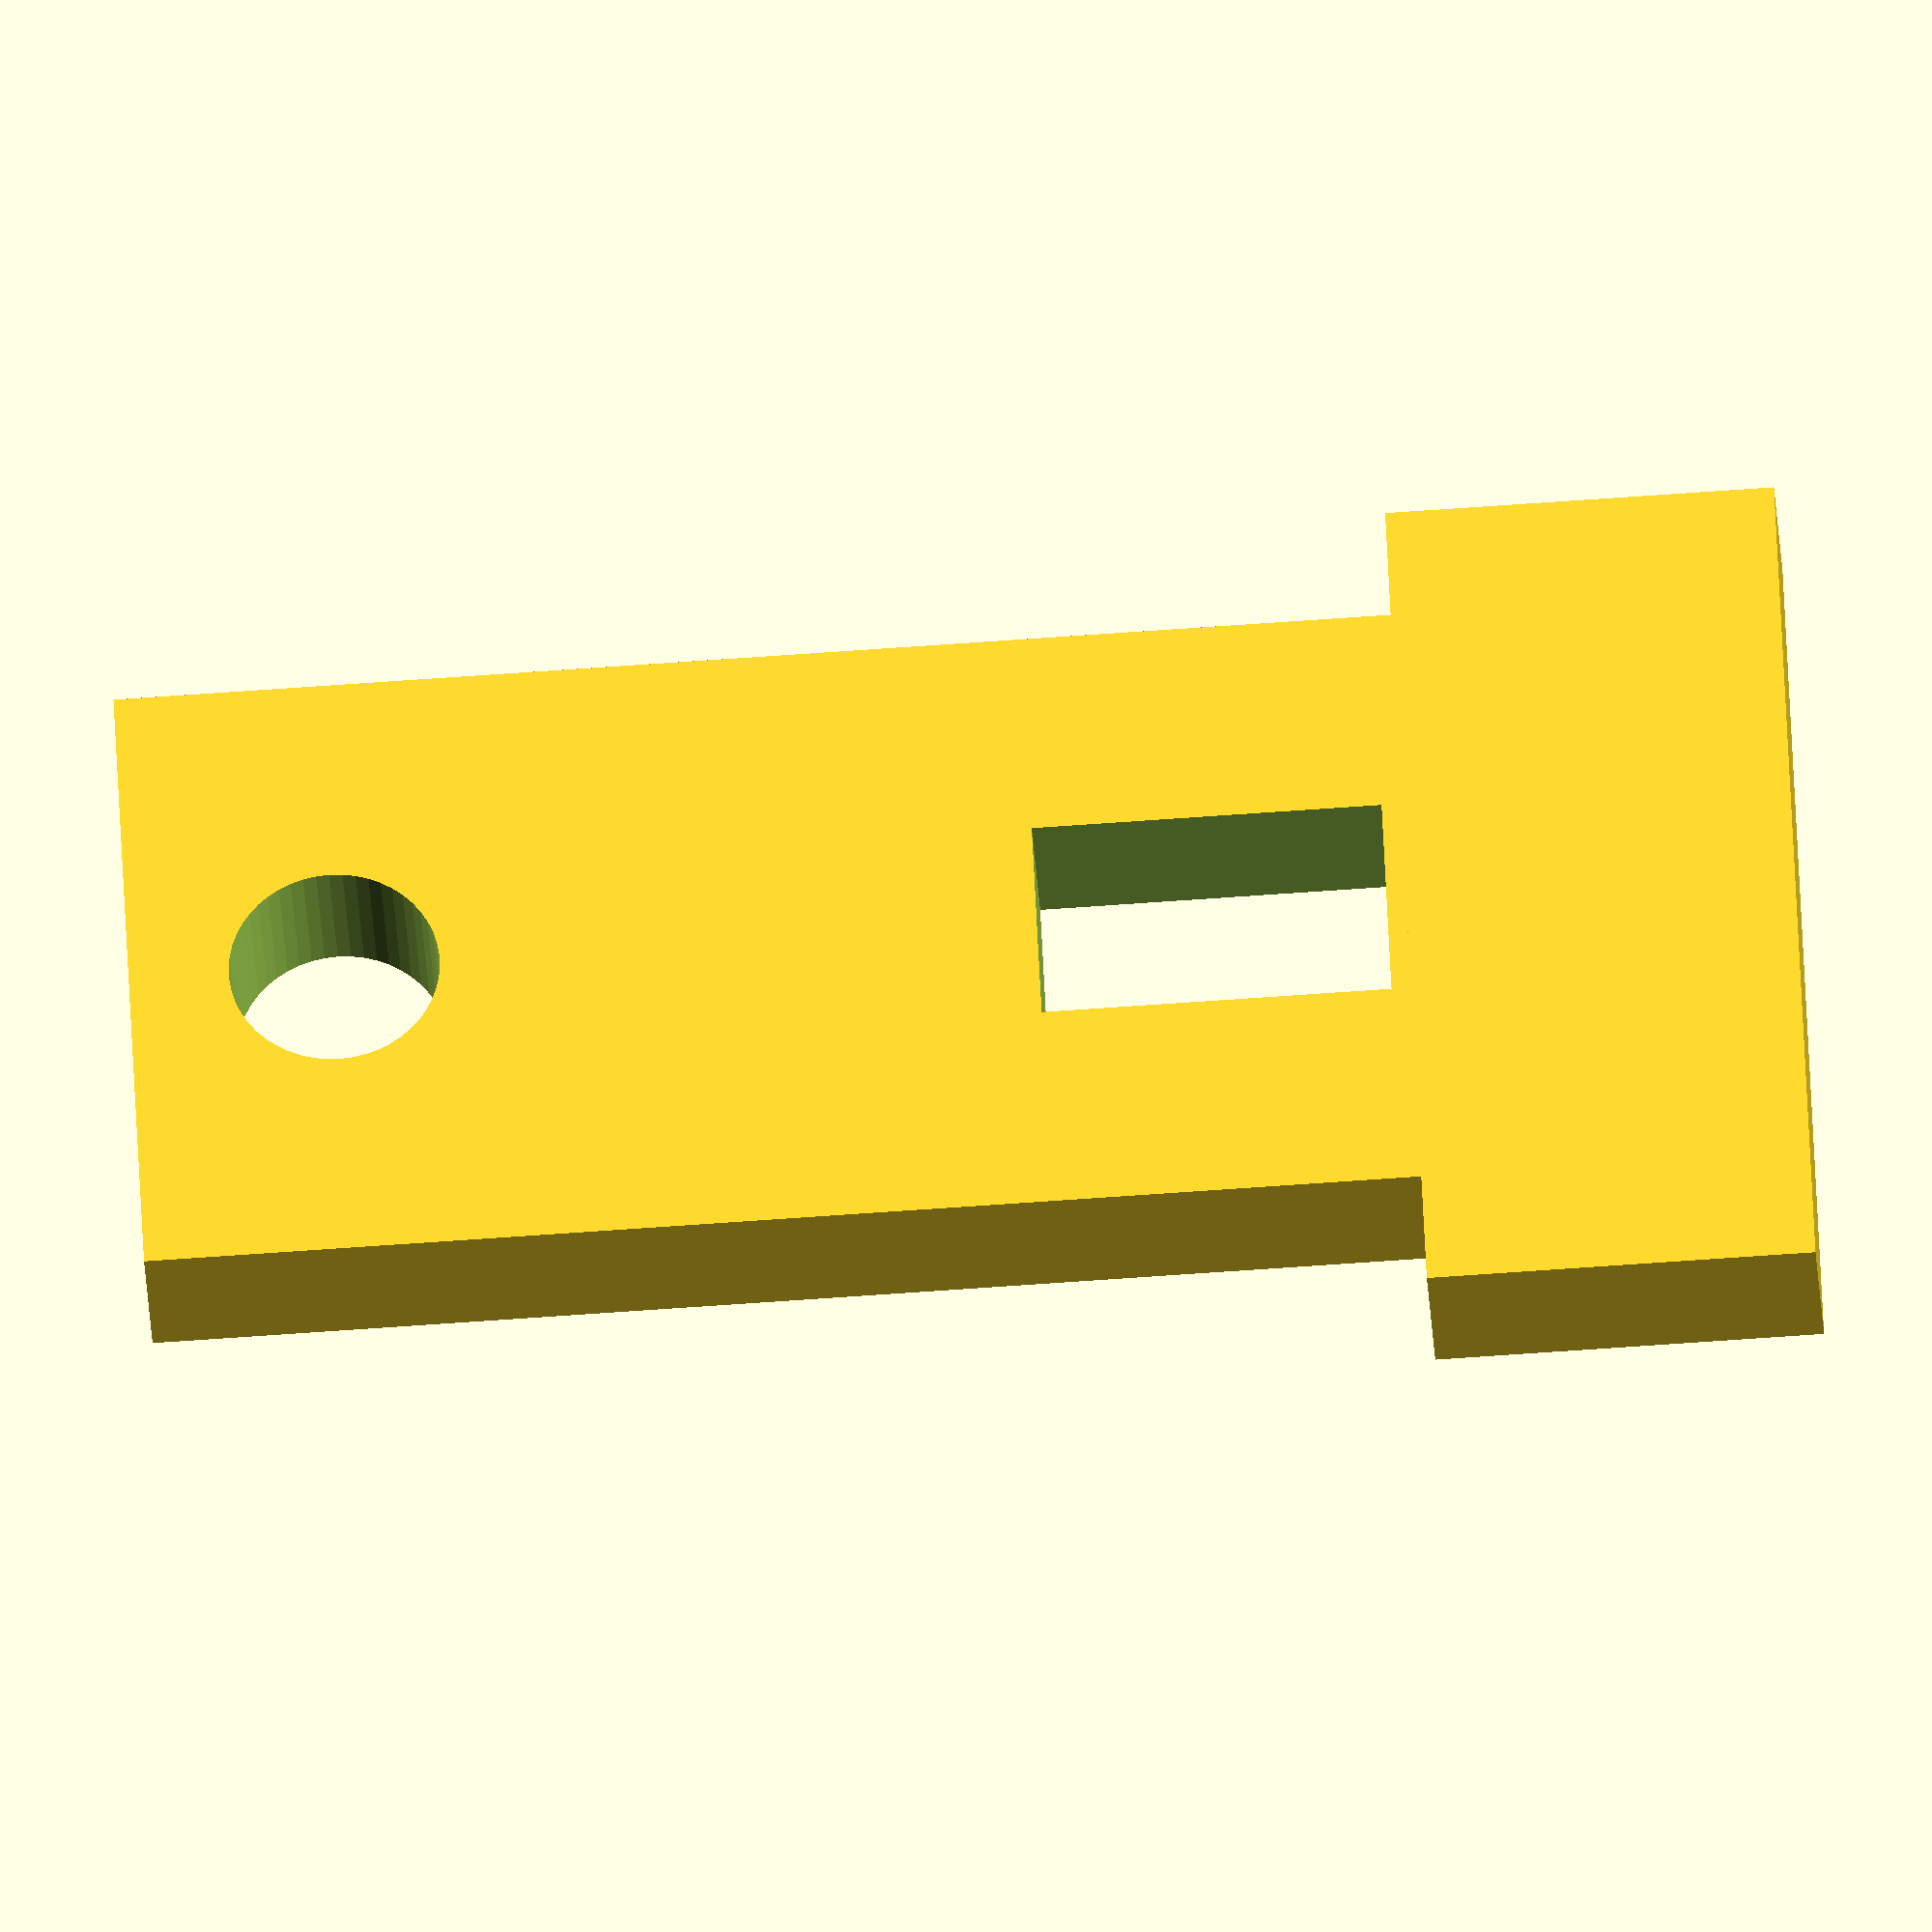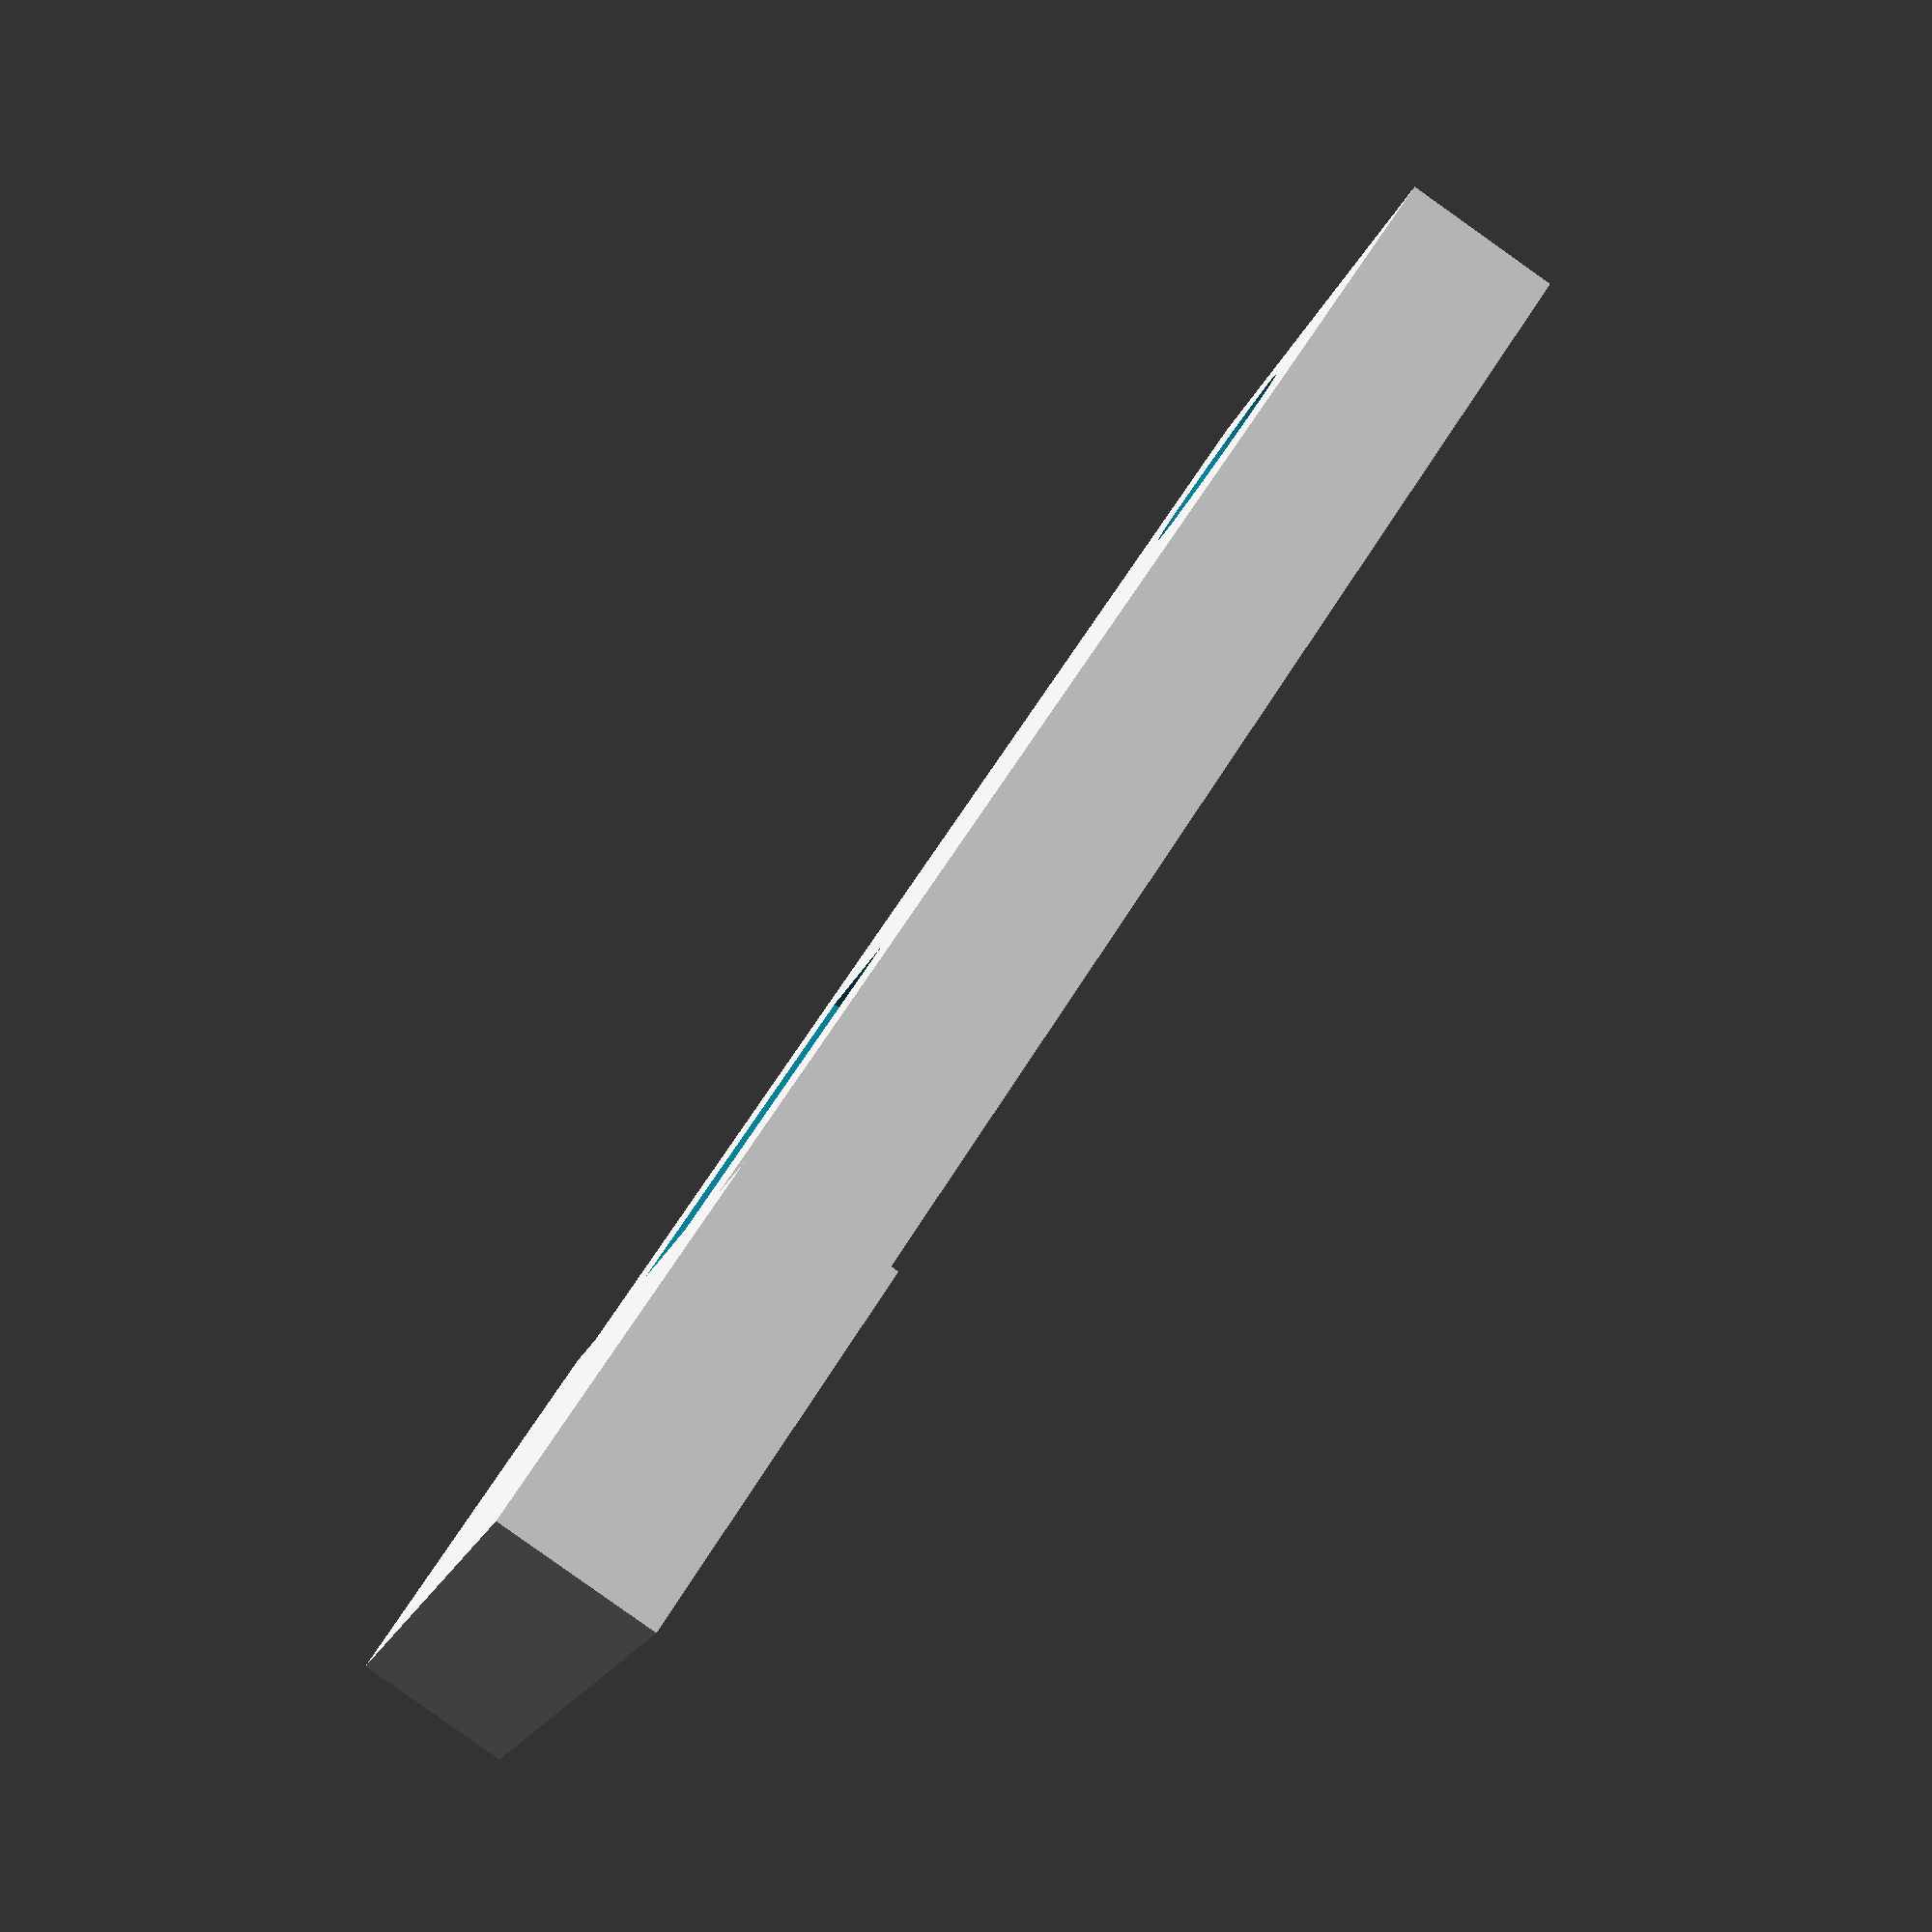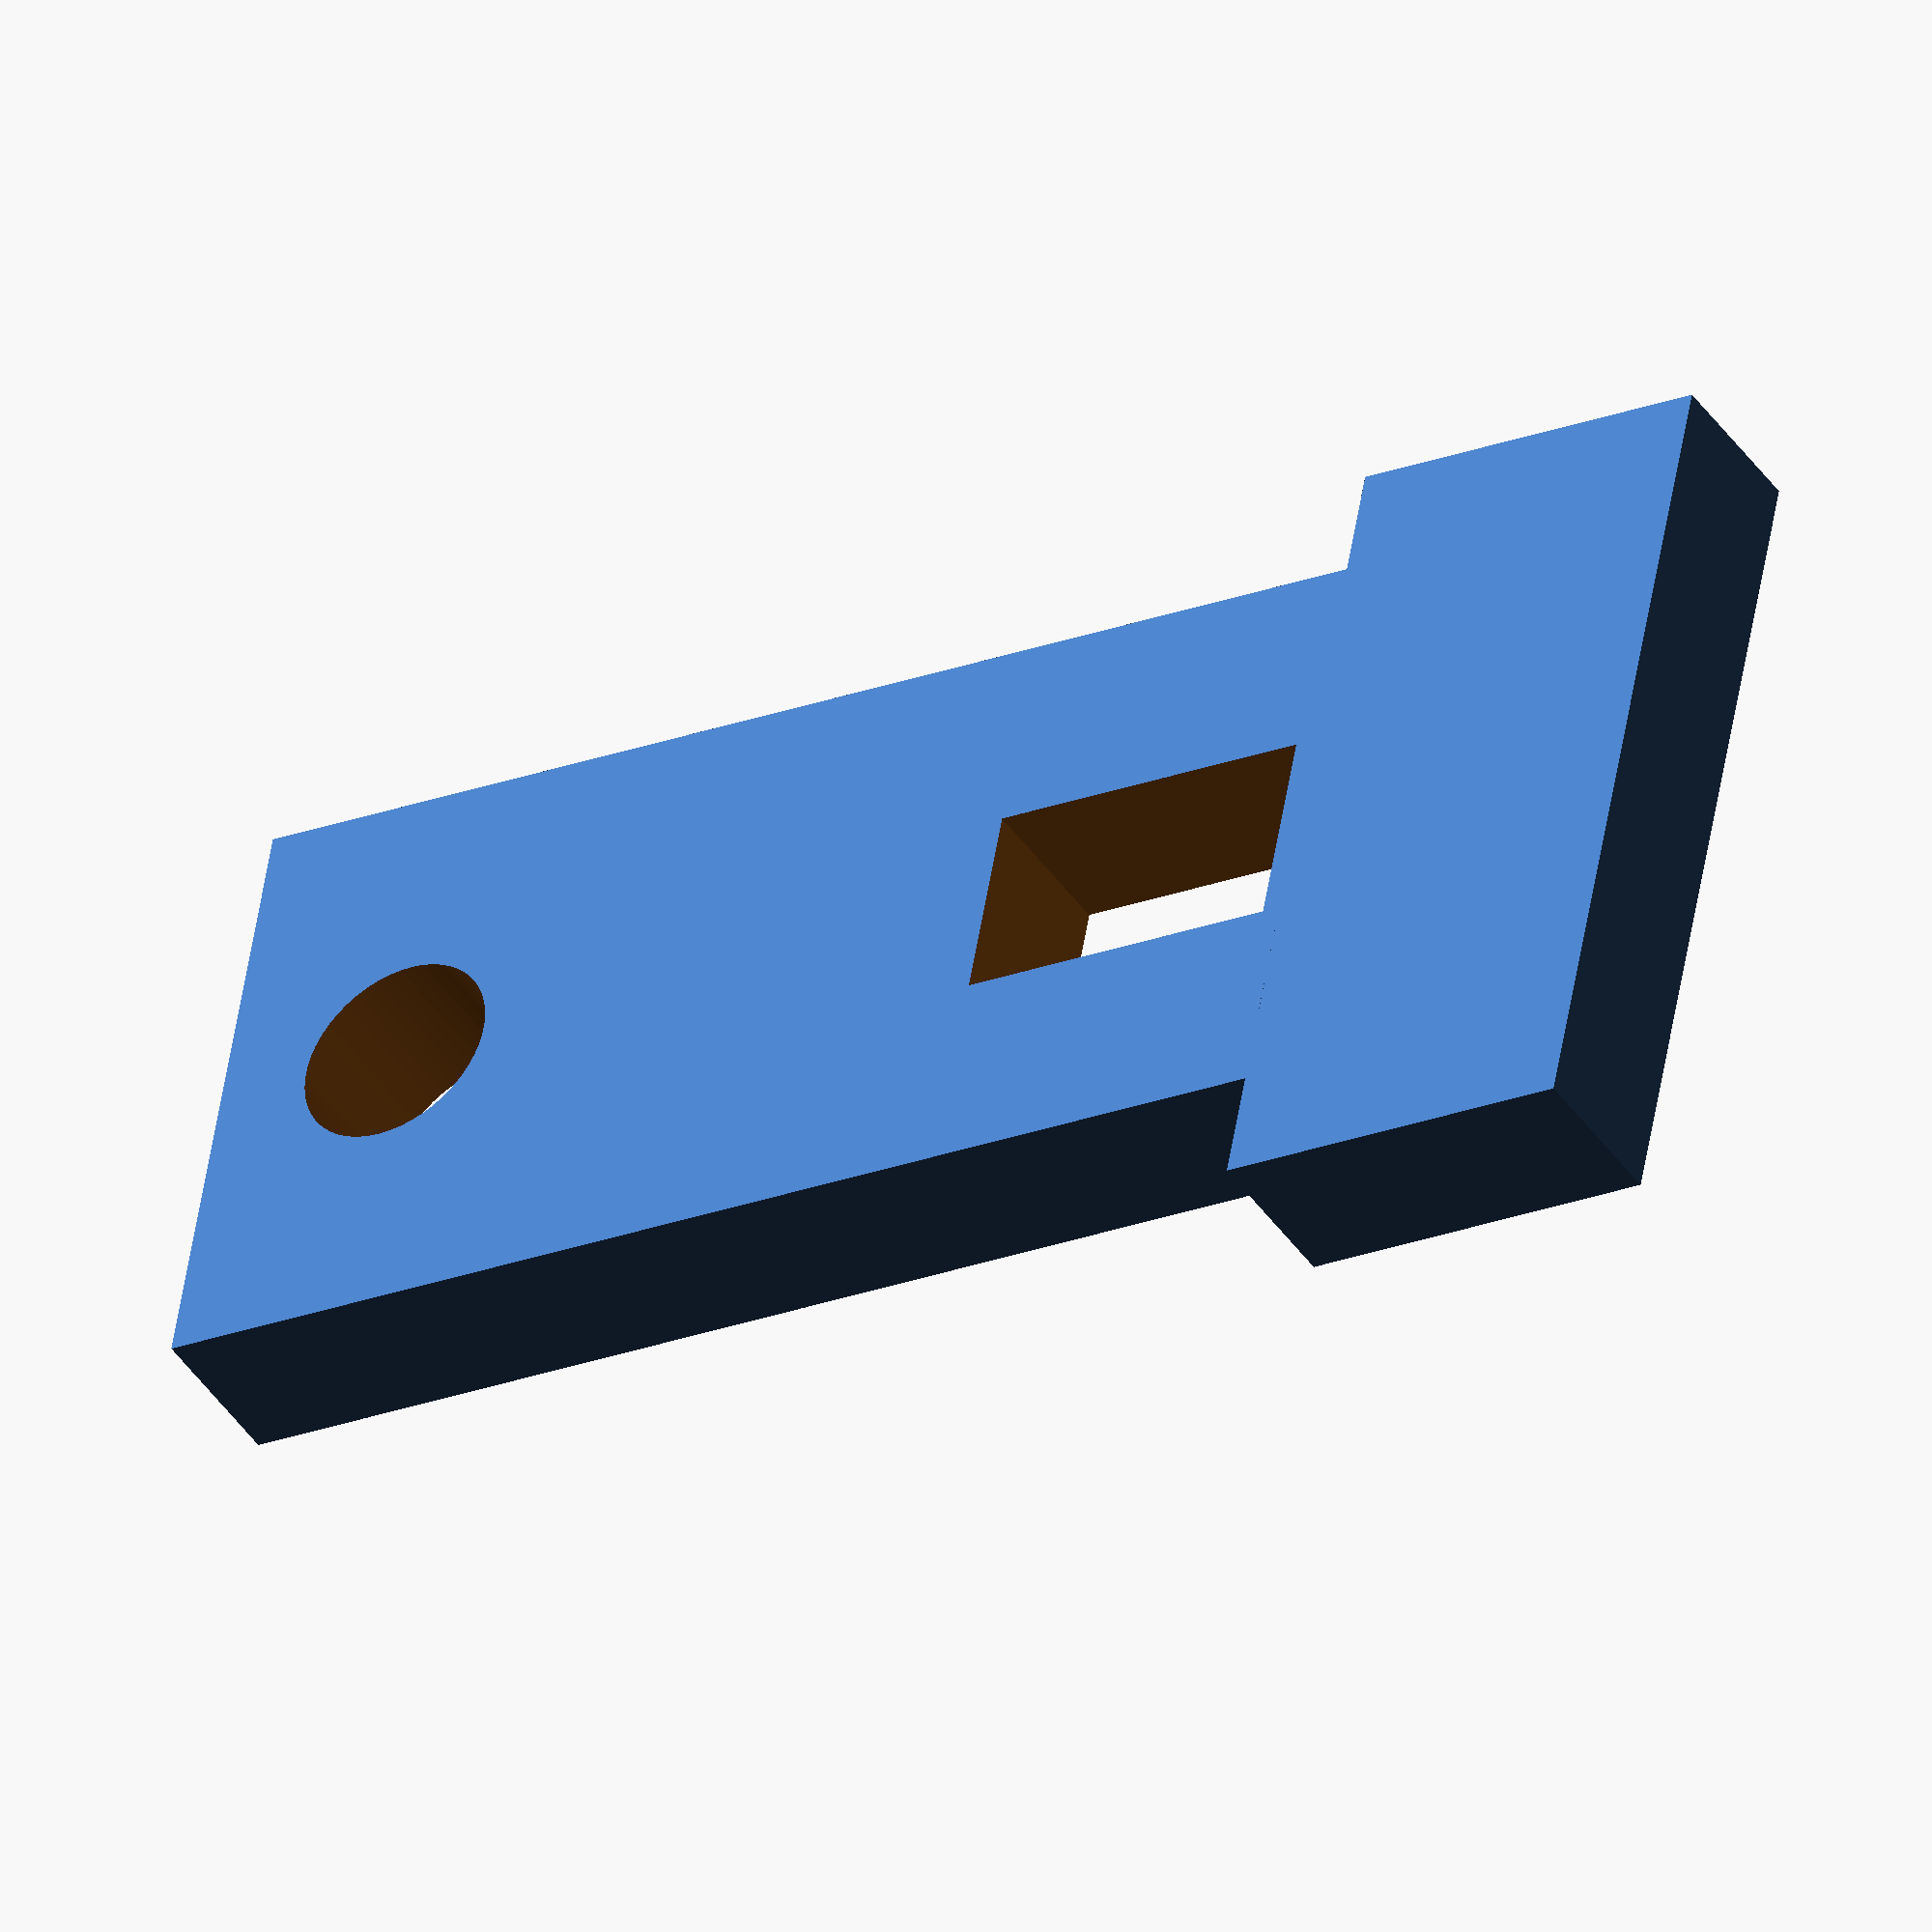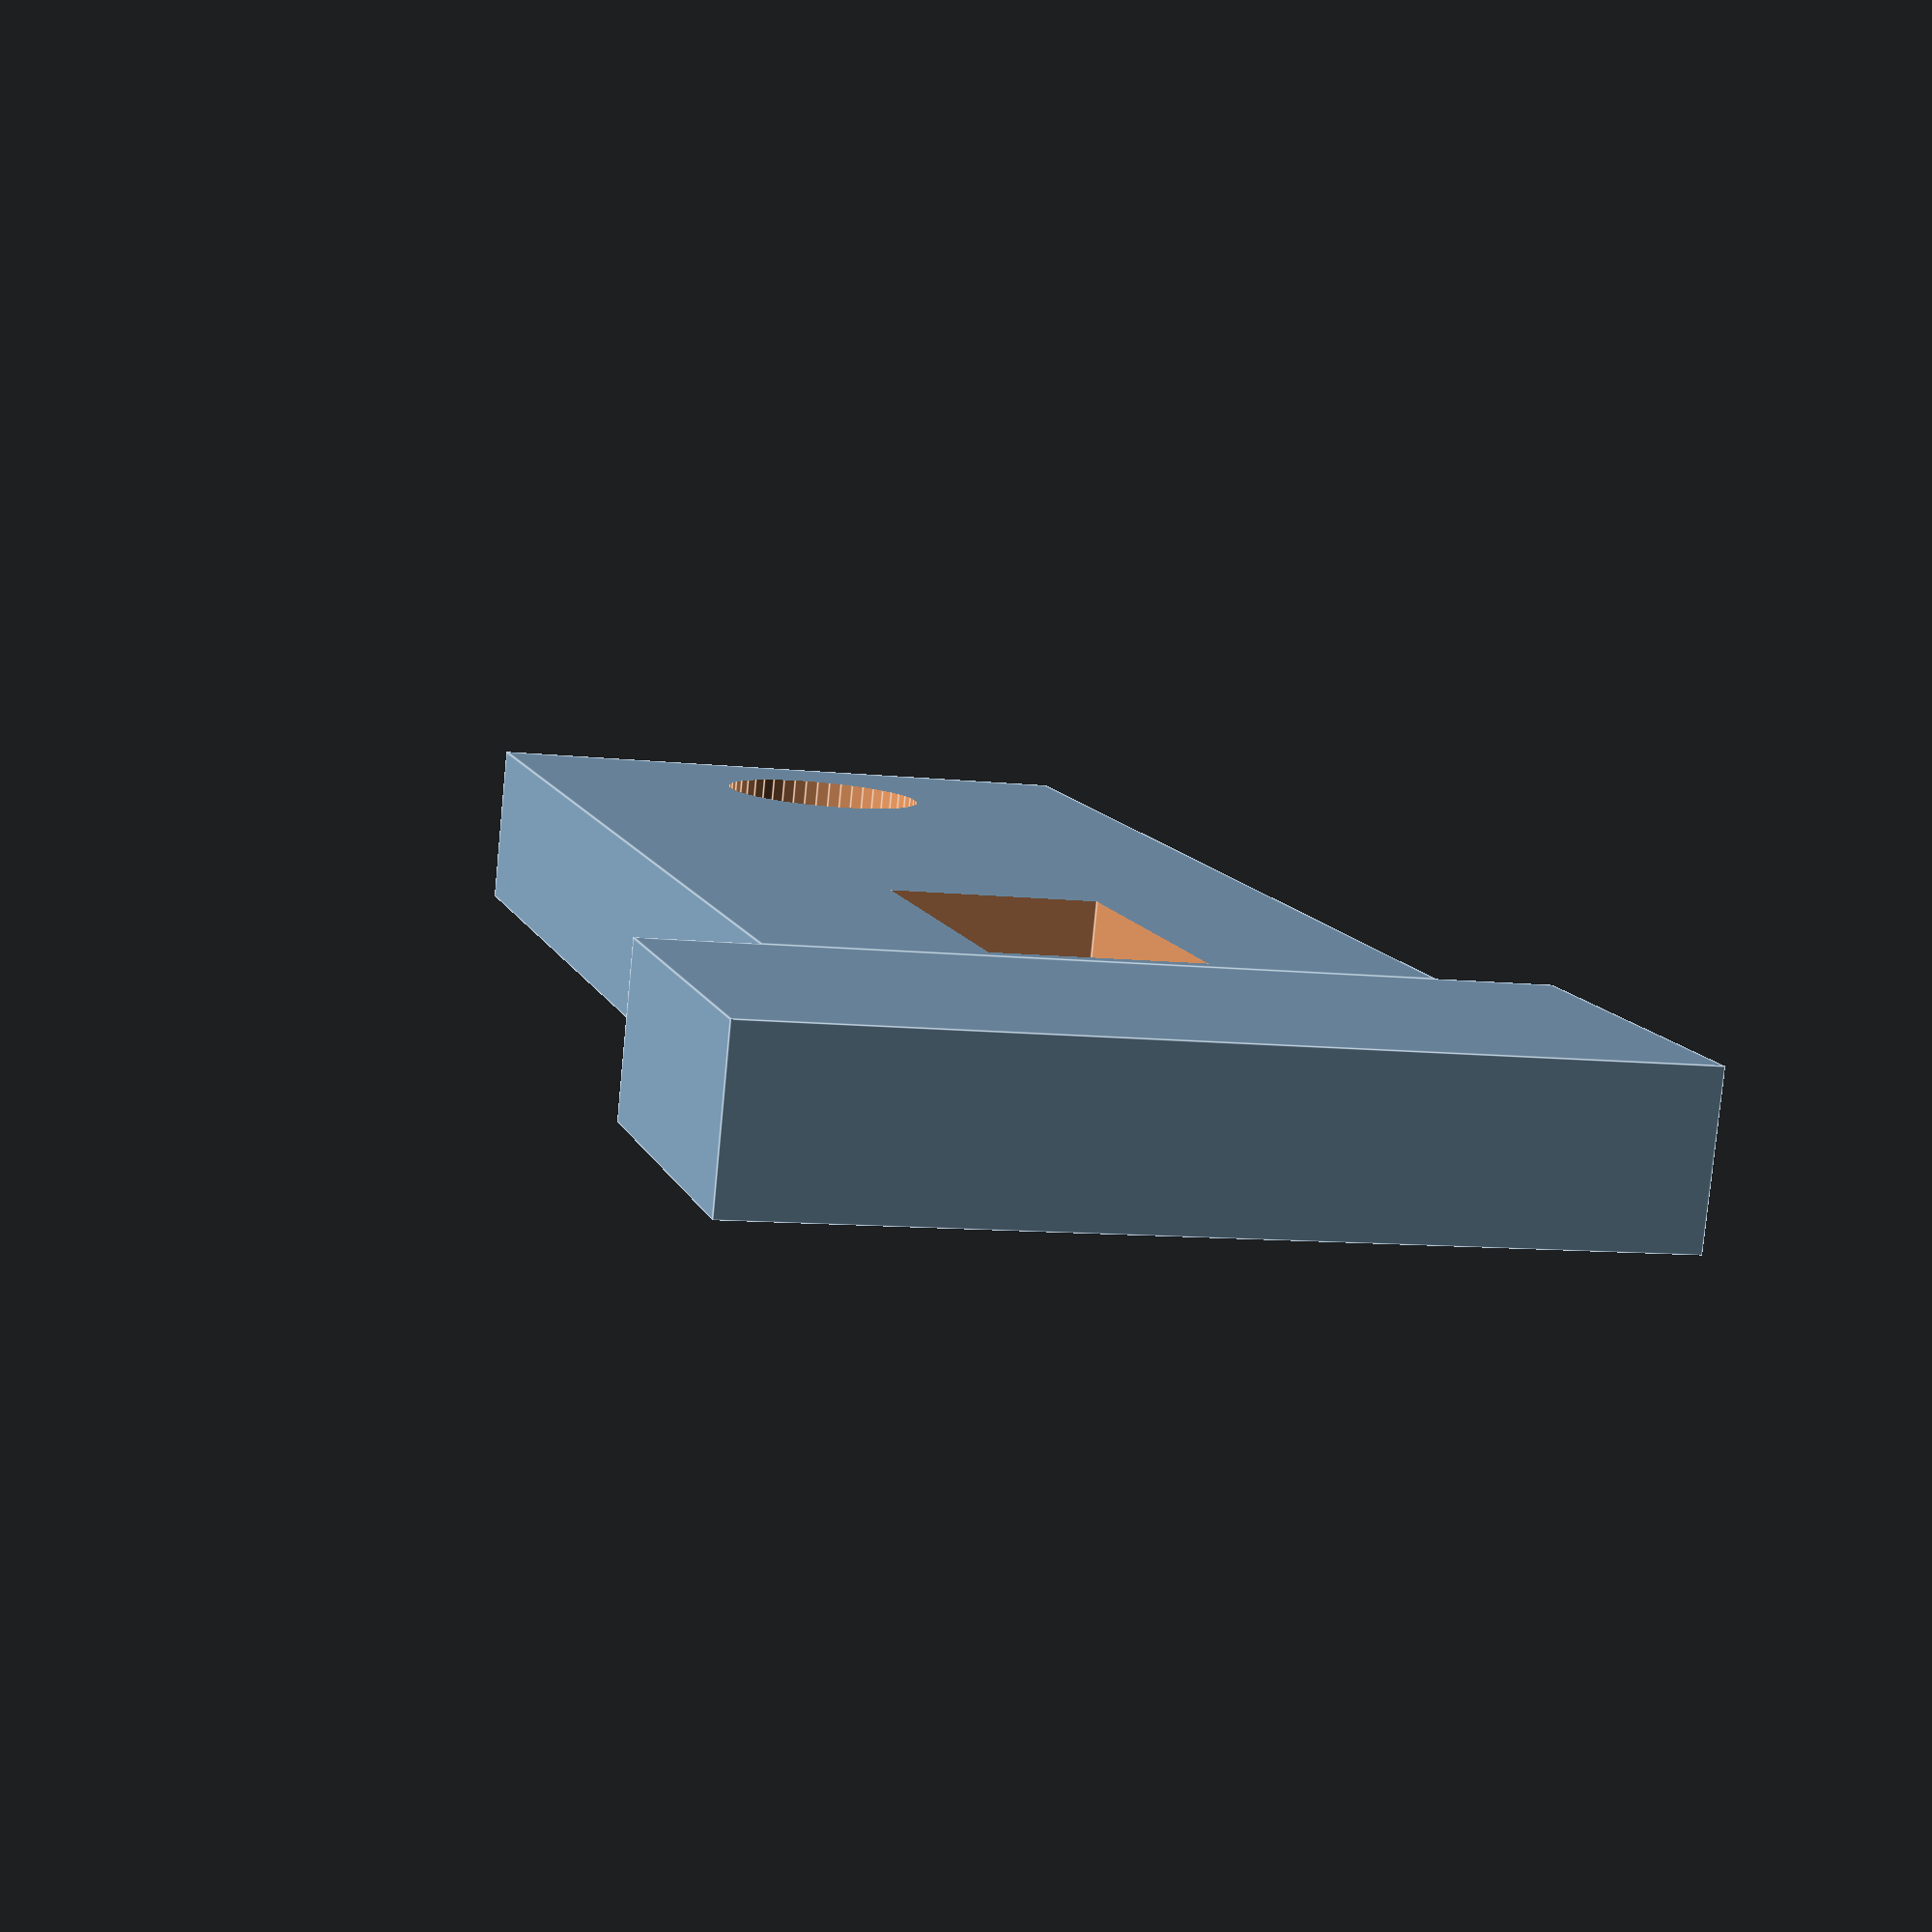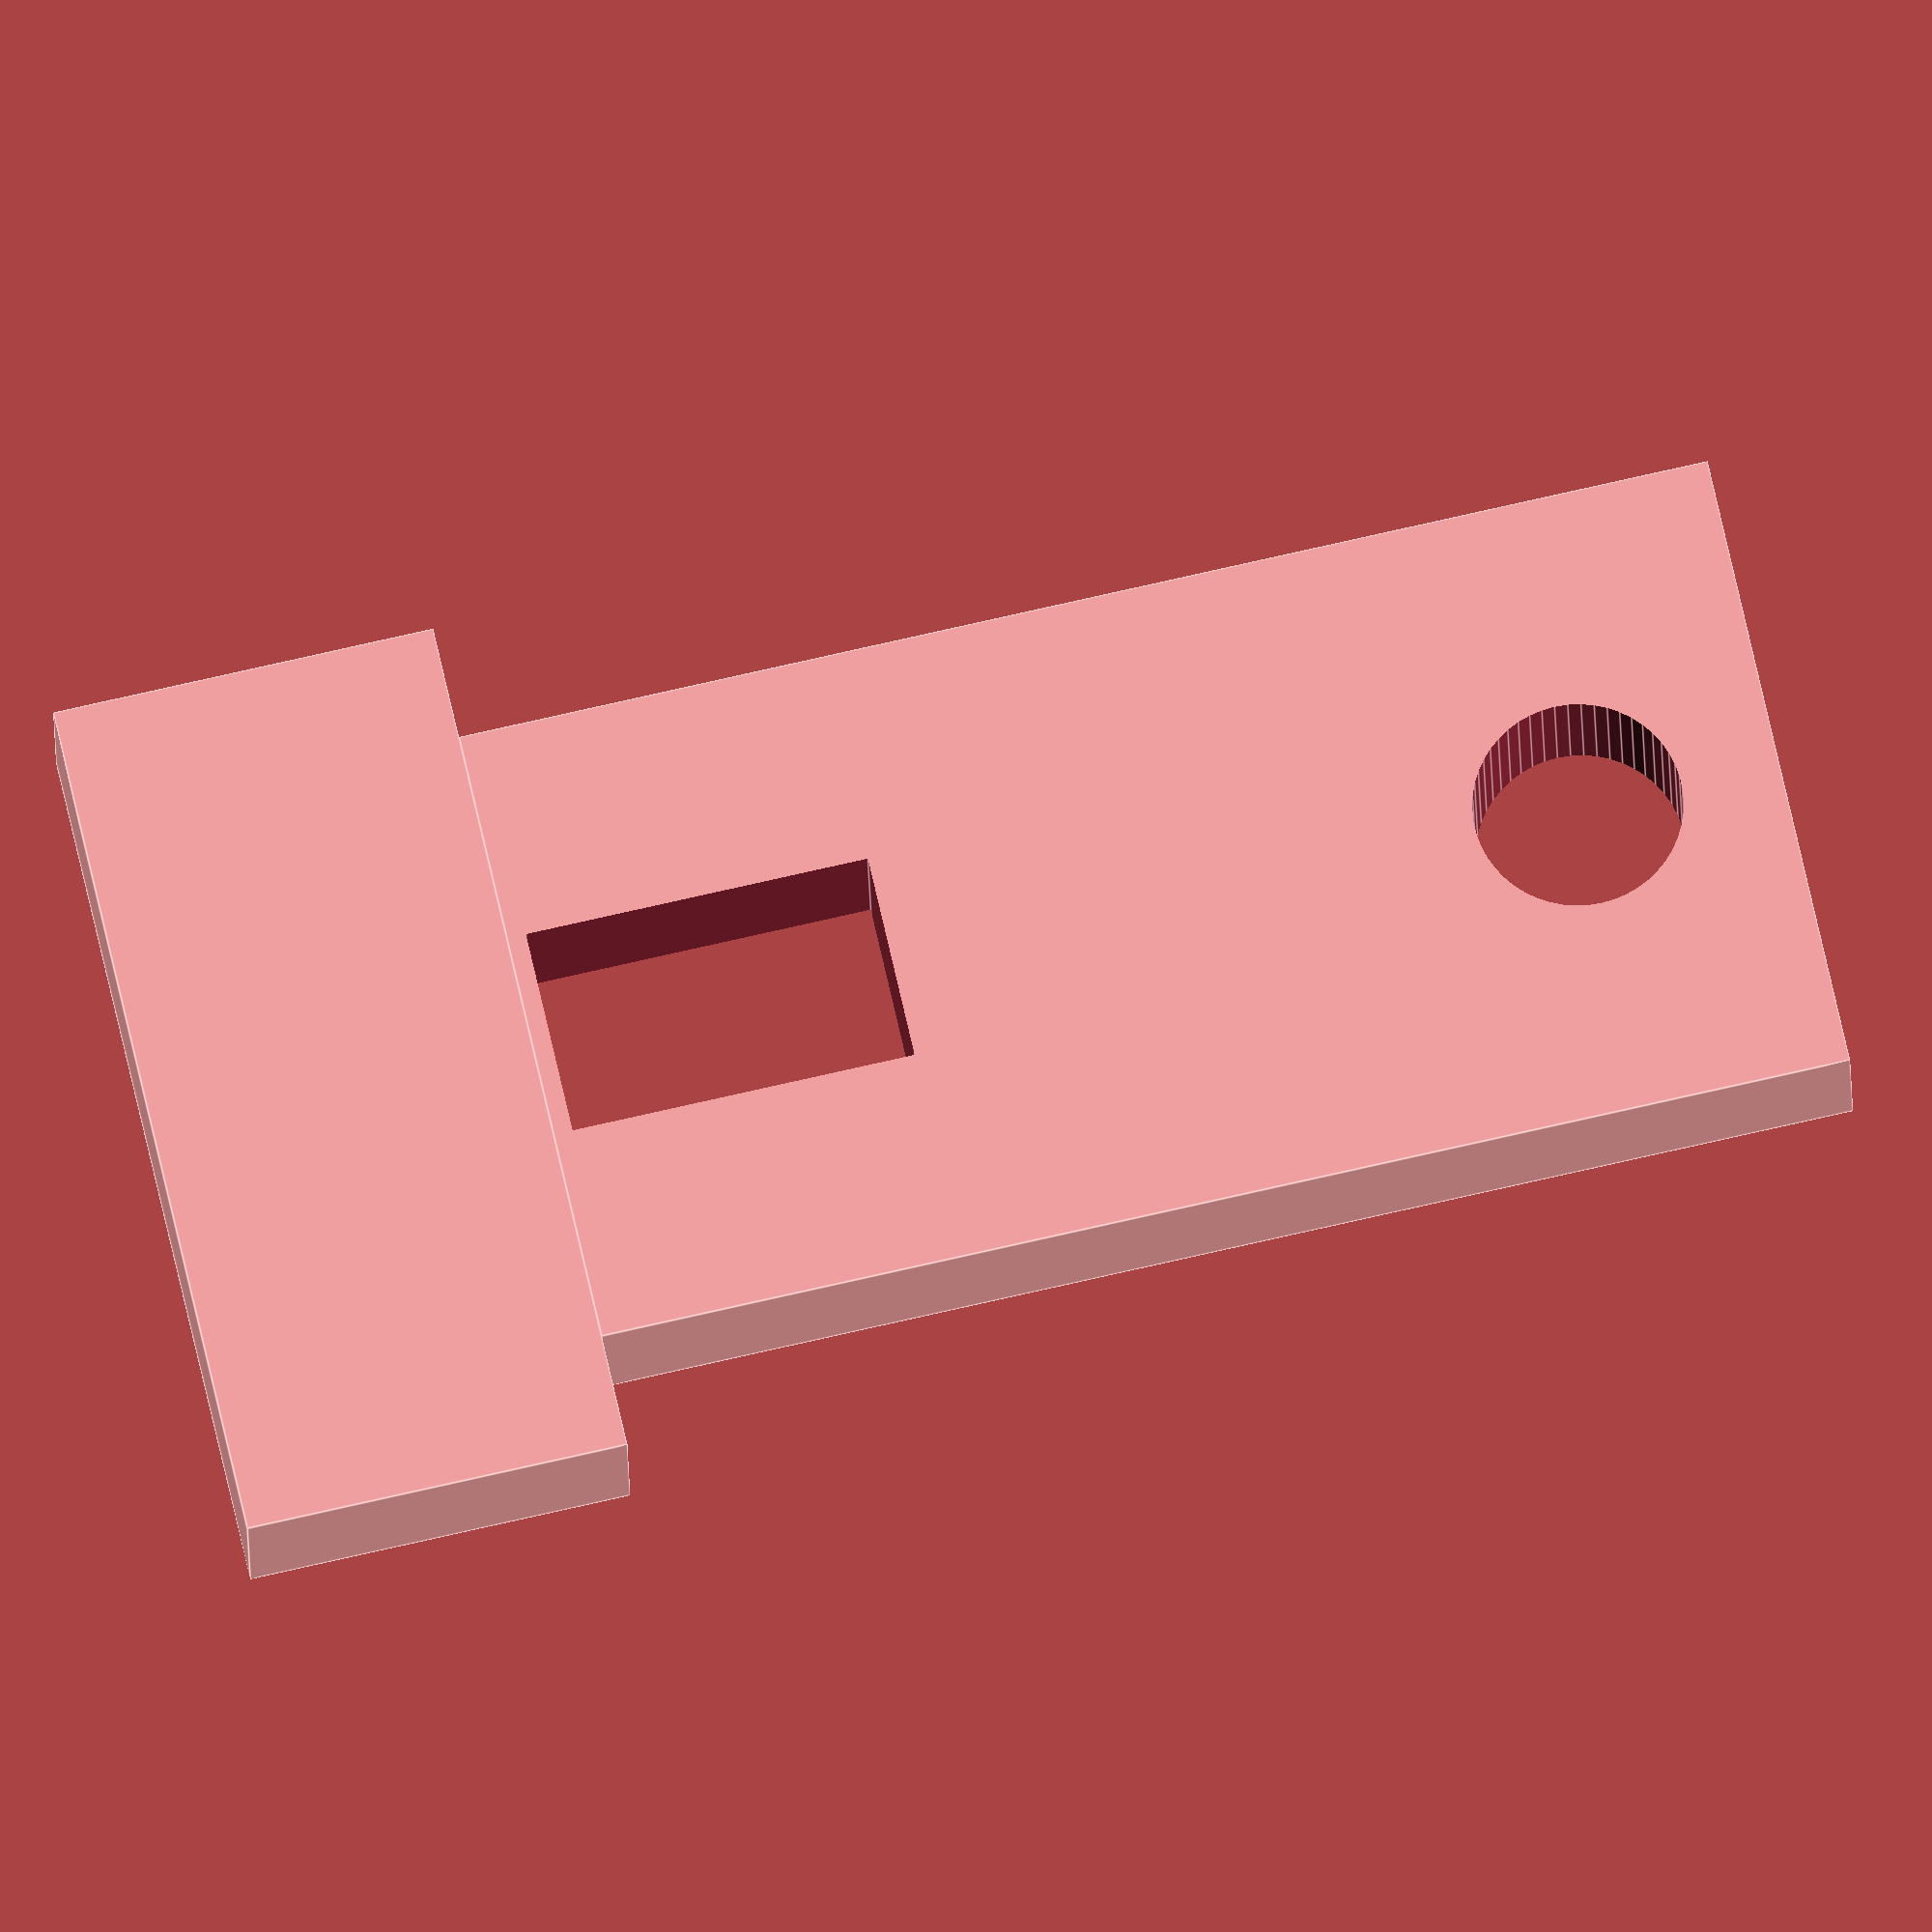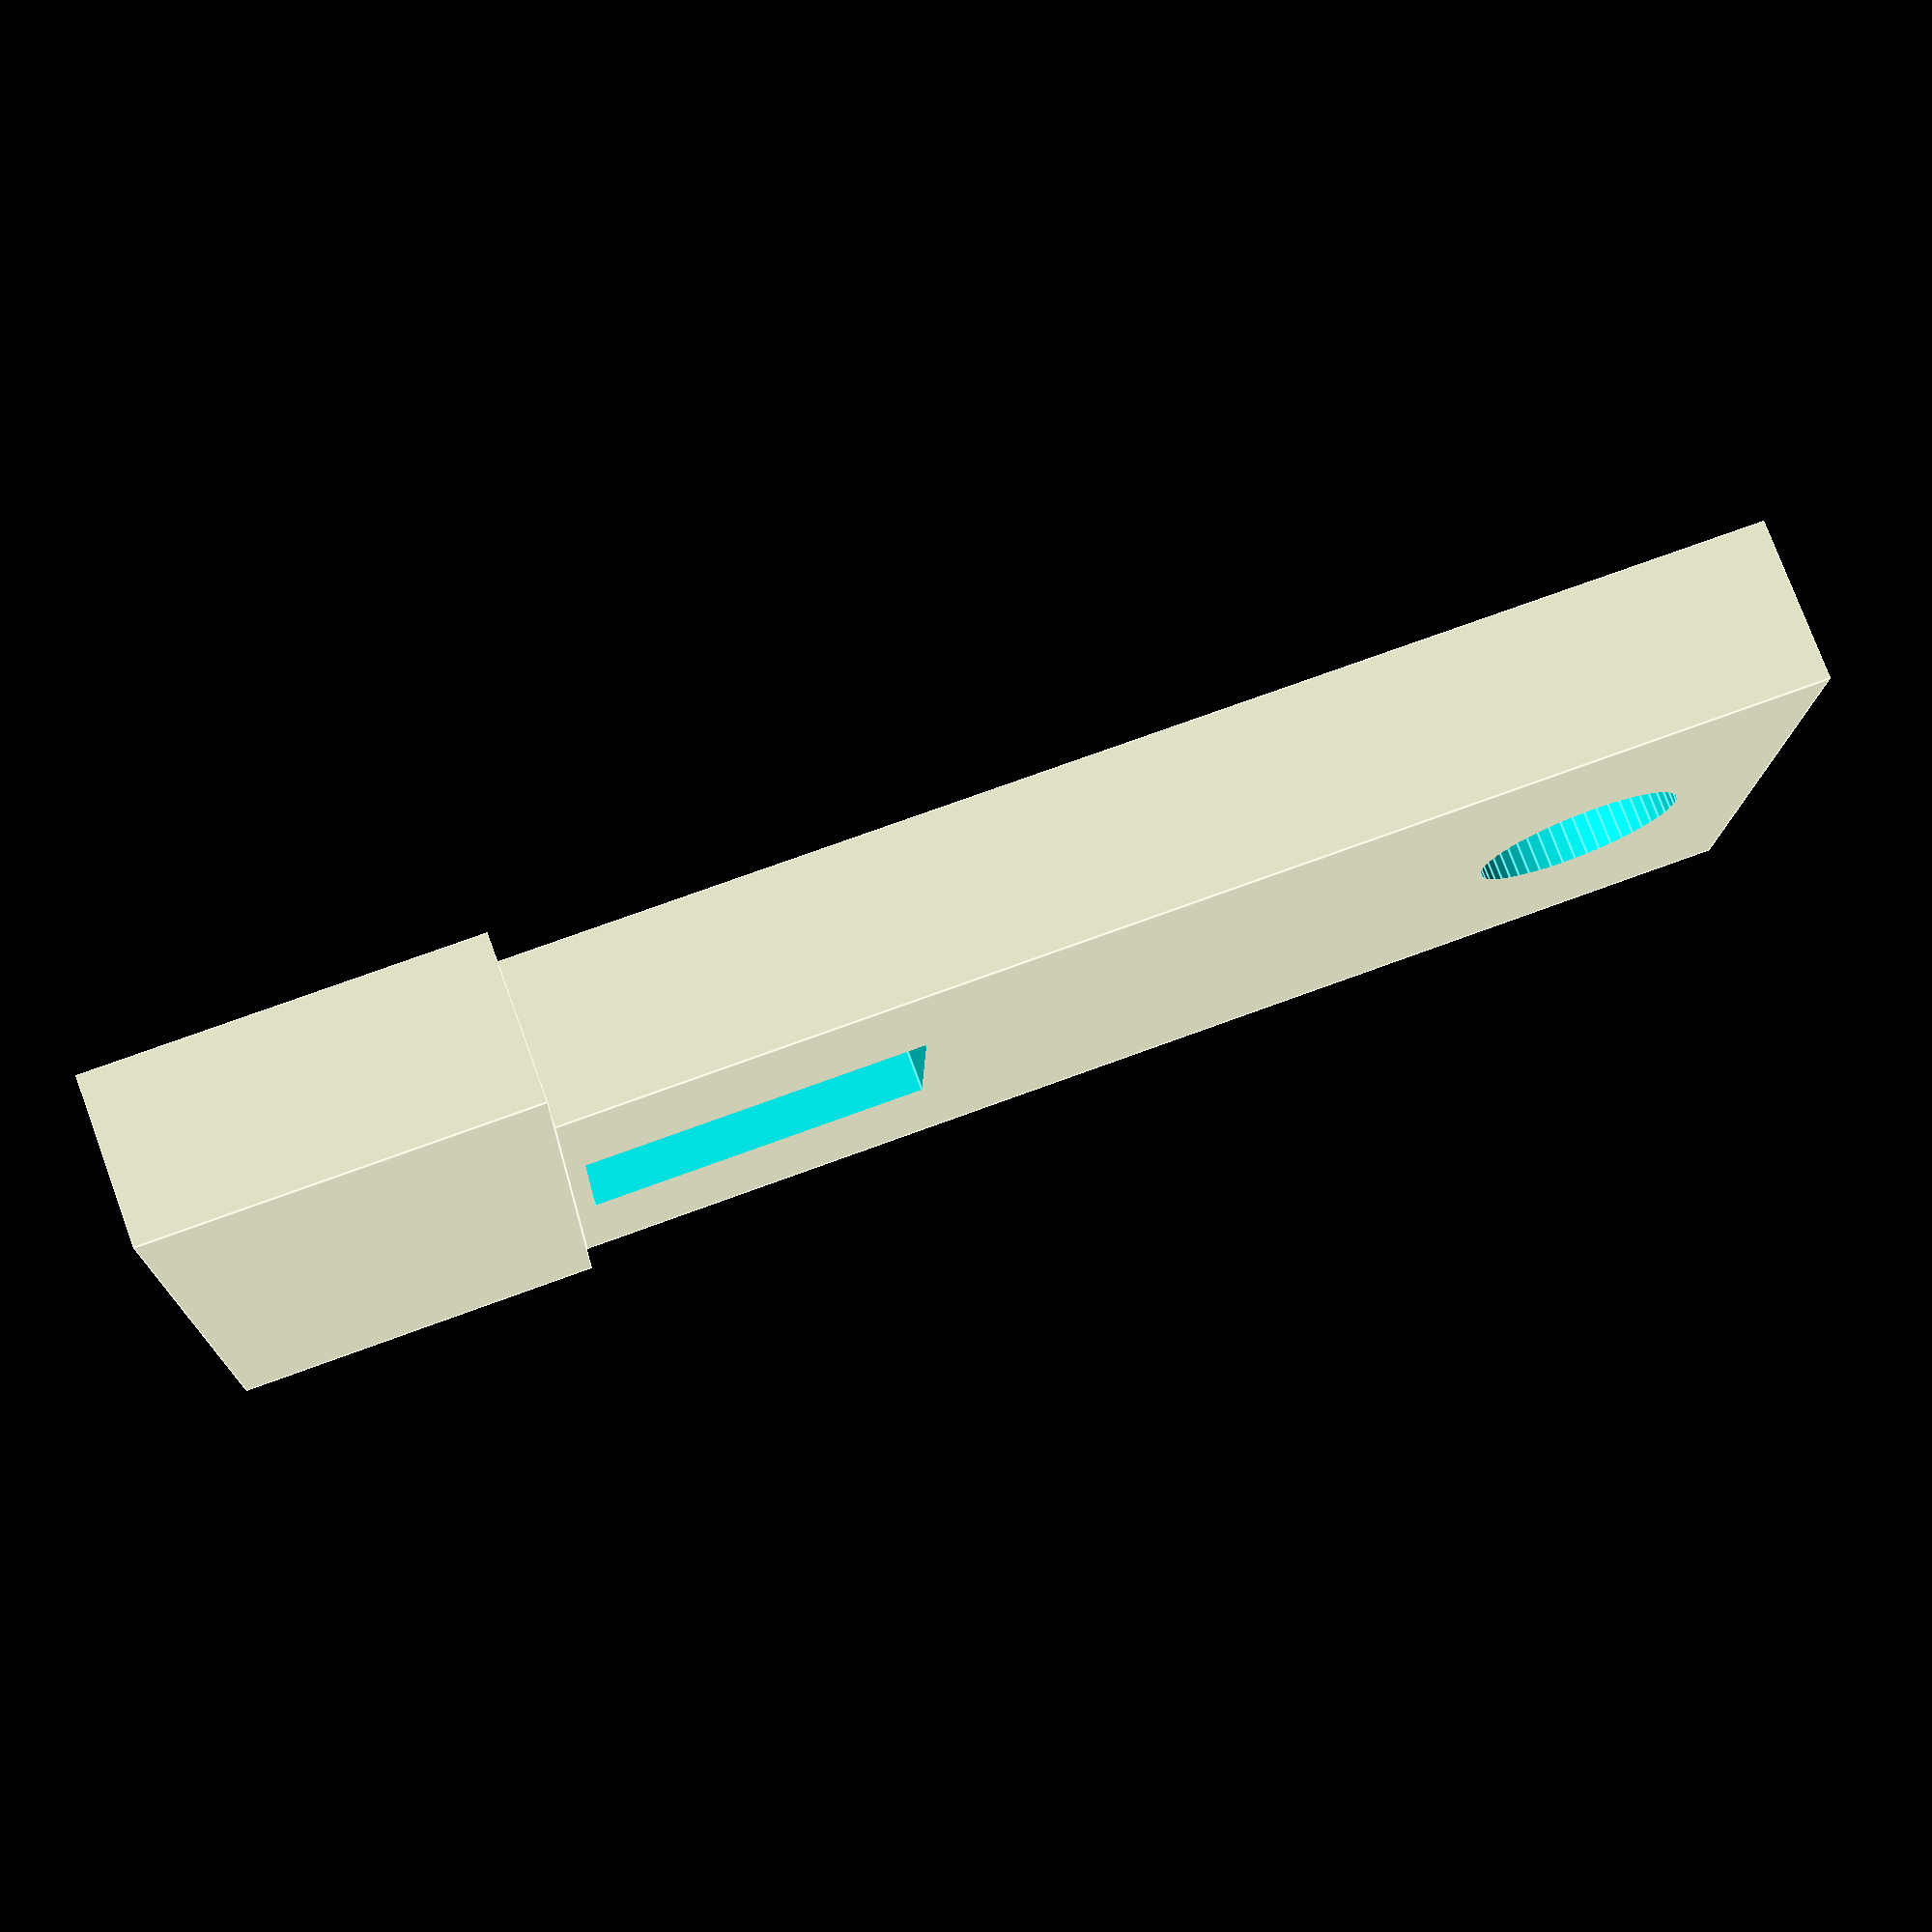
<openscad>
$fn = 50;
larg_base = 15.8;
alt_base = 7;
prof_base= 3;

larg_braco = 11.6;
alt_braco = 23;
prof_braco= 3;

alt_buraco_meio = 6.3;
larg_buraco_meio = 3.8;

module base(){
cube([larg_base,prof_base,alt_base], center = true);

}

module buraco_meio(){
translate([0, 0, alt_base])
    cube([larg_buraco_meio,4,alt_buraco_meio], center=true);
}

module buraco_topo(){
translate([0,0,3.8+19])    
    rotate([90,0,0])
        cylinder(5,r=3.8/2,center=true);
}
module braco(){
difference(){
    difference(){
    translate([0,0,(alt_braco/2)+(alt_base/2)])
        cube([larg_braco,prof_braco,alt_braco], center = true);
          buraco_meio();
 }
 buraco_topo();
 } 
}



//buraco_topo();
base();
braco();
</openscad>
<views>
elev=252.1 azim=132.7 roll=86.0 proj=o view=solid
elev=115.3 azim=253.5 roll=328.3 proj=p view=solid
elev=202.8 azim=73.2 roll=57.0 proj=o view=wireframe
elev=349.5 azim=174.3 roll=164.5 proj=p view=edges
elev=103.4 azim=4.5 roll=282.8 proj=o view=edges
elev=287.9 azim=85.1 roll=249.7 proj=p view=edges
</views>
